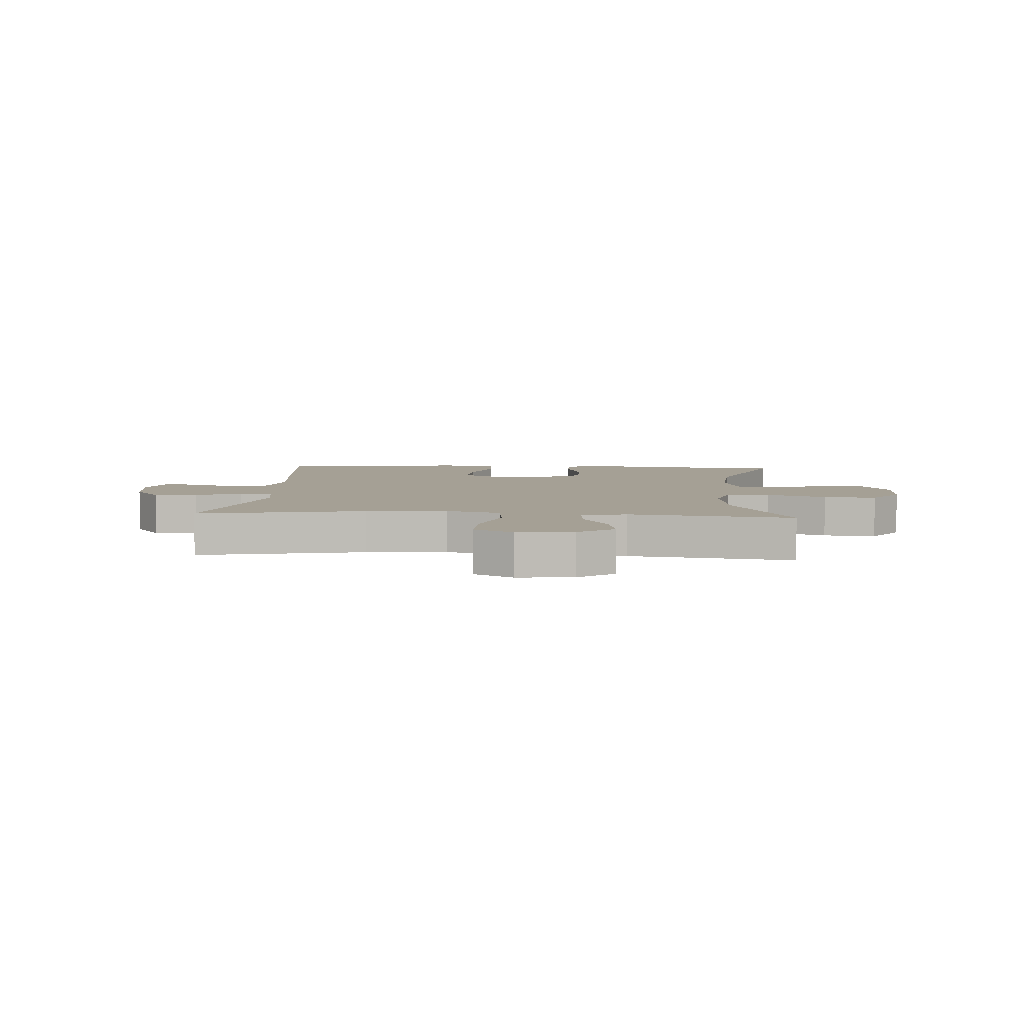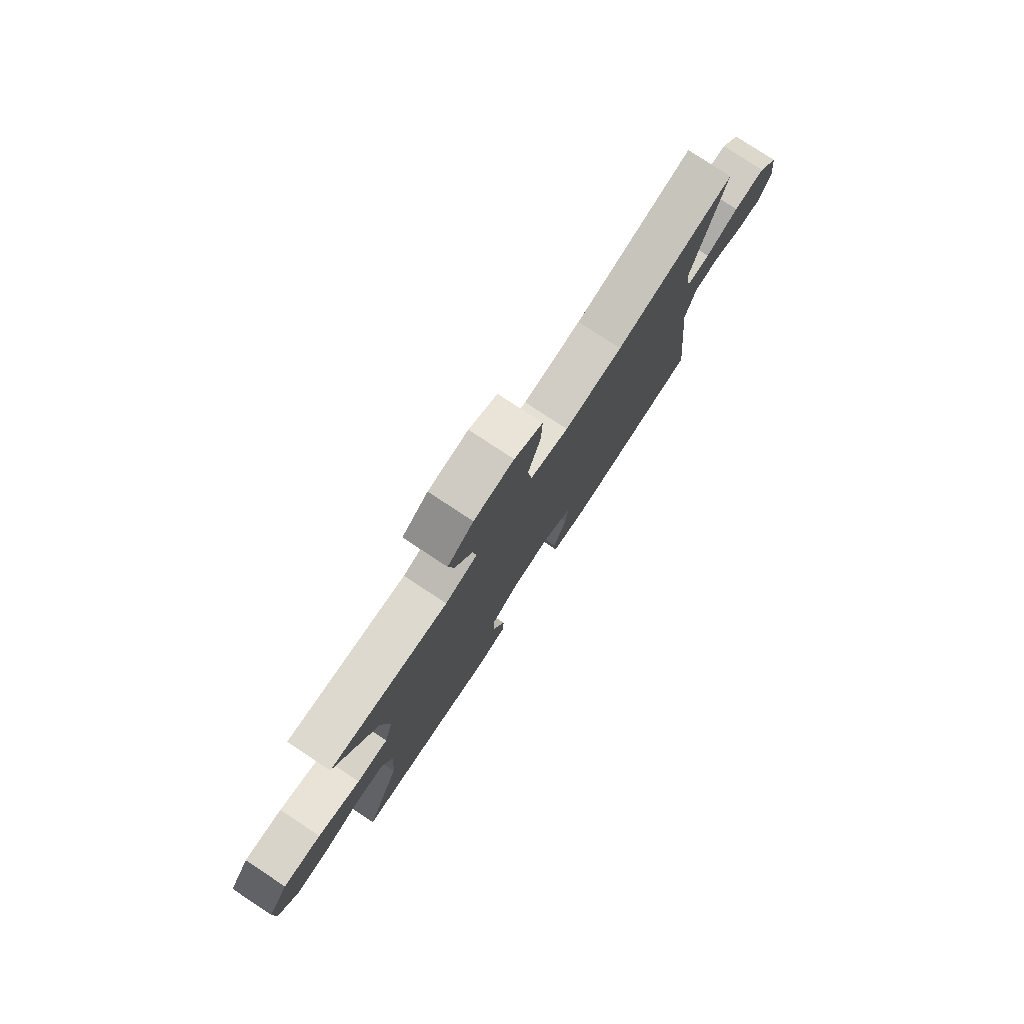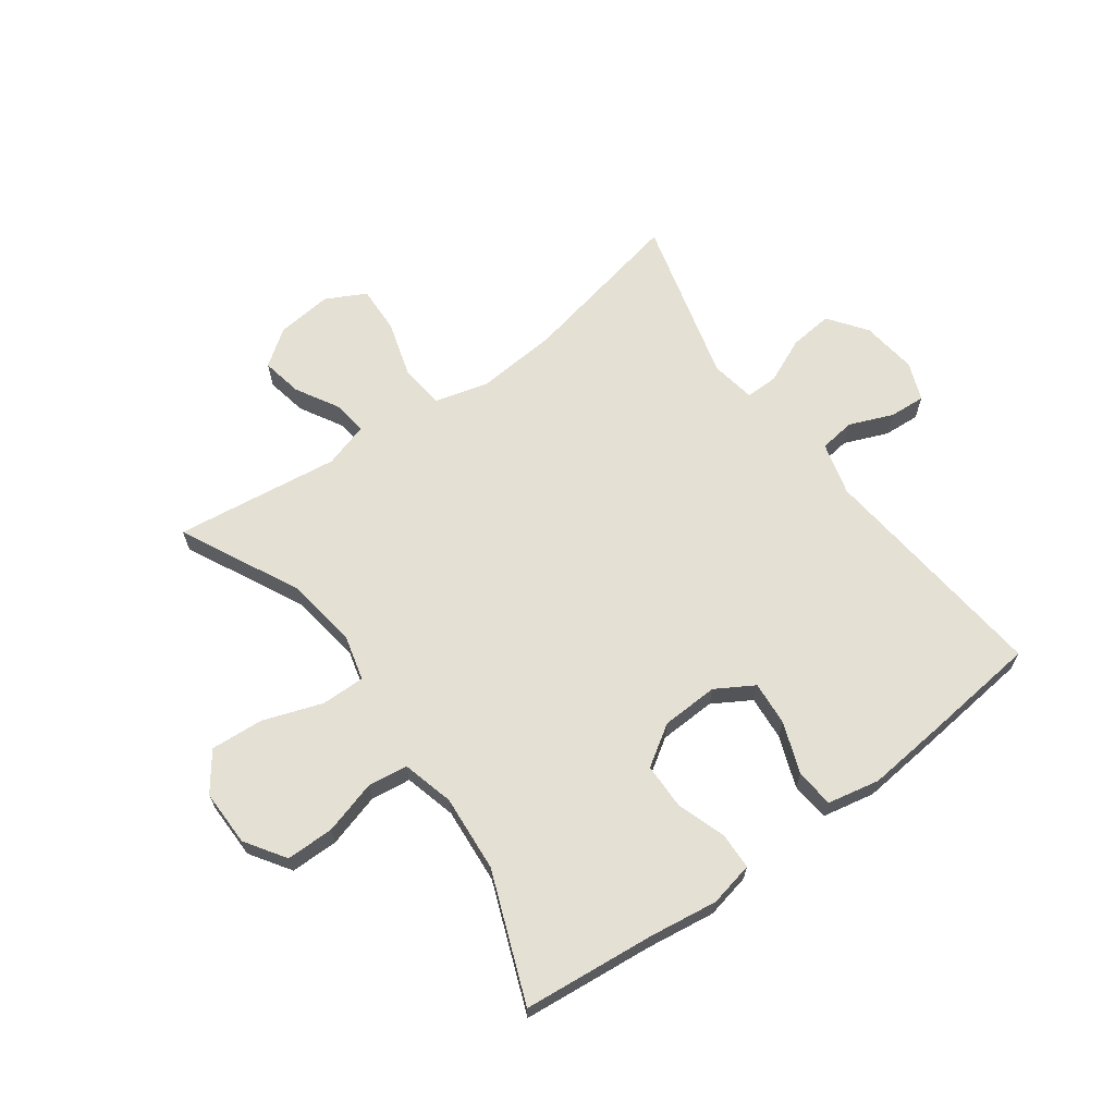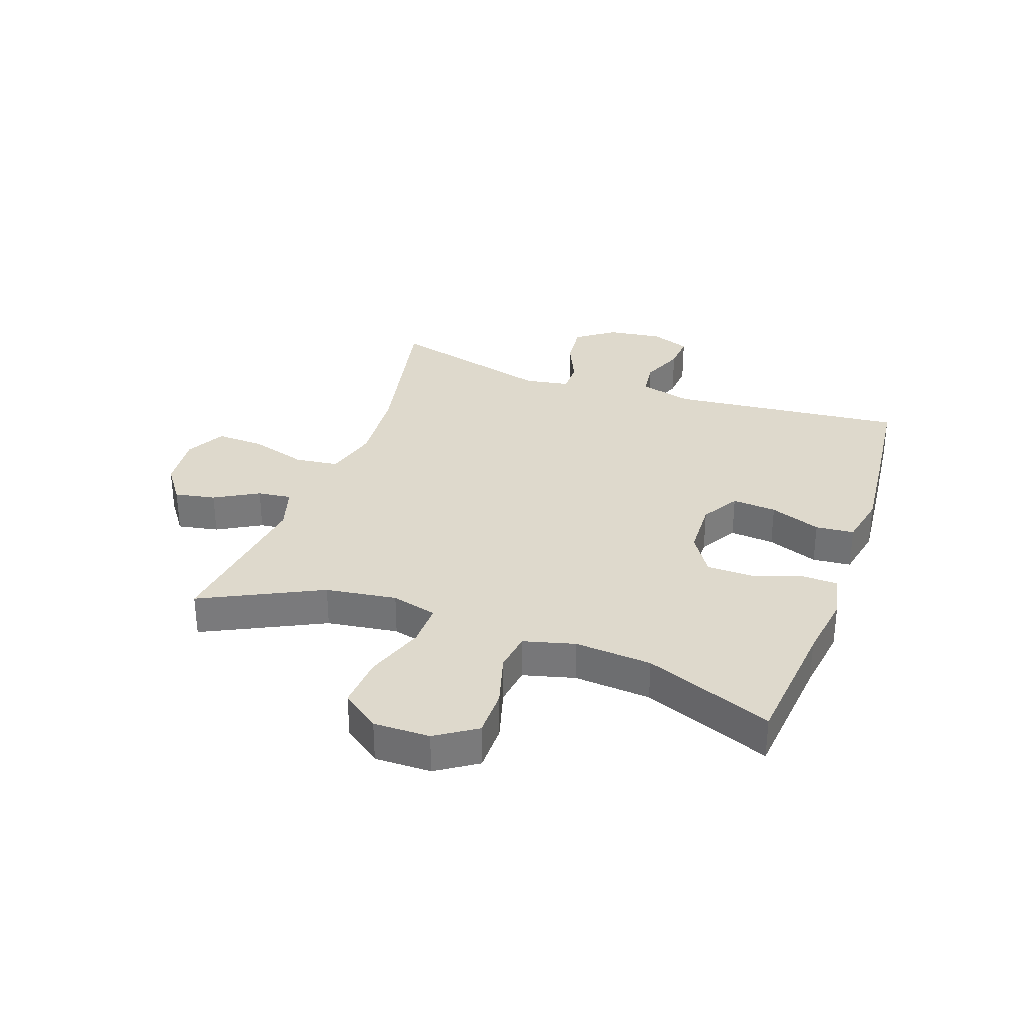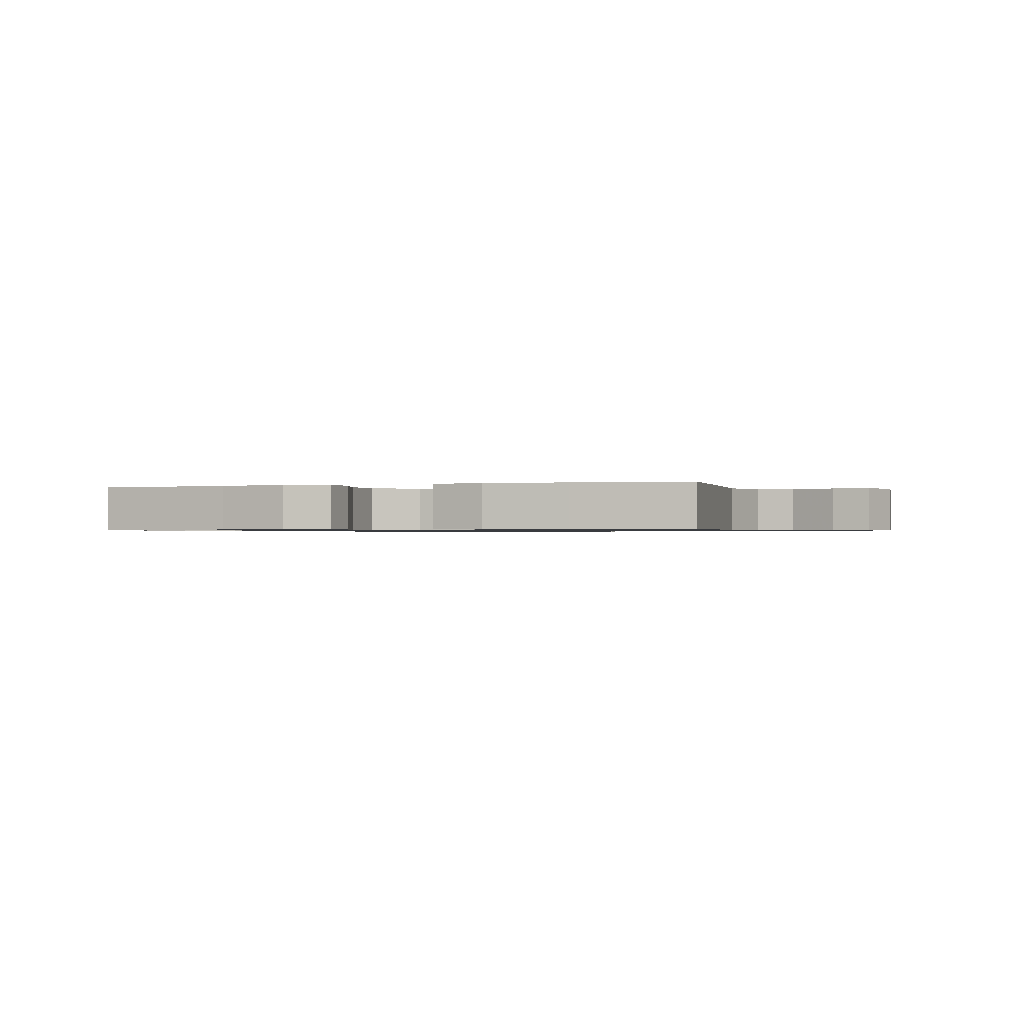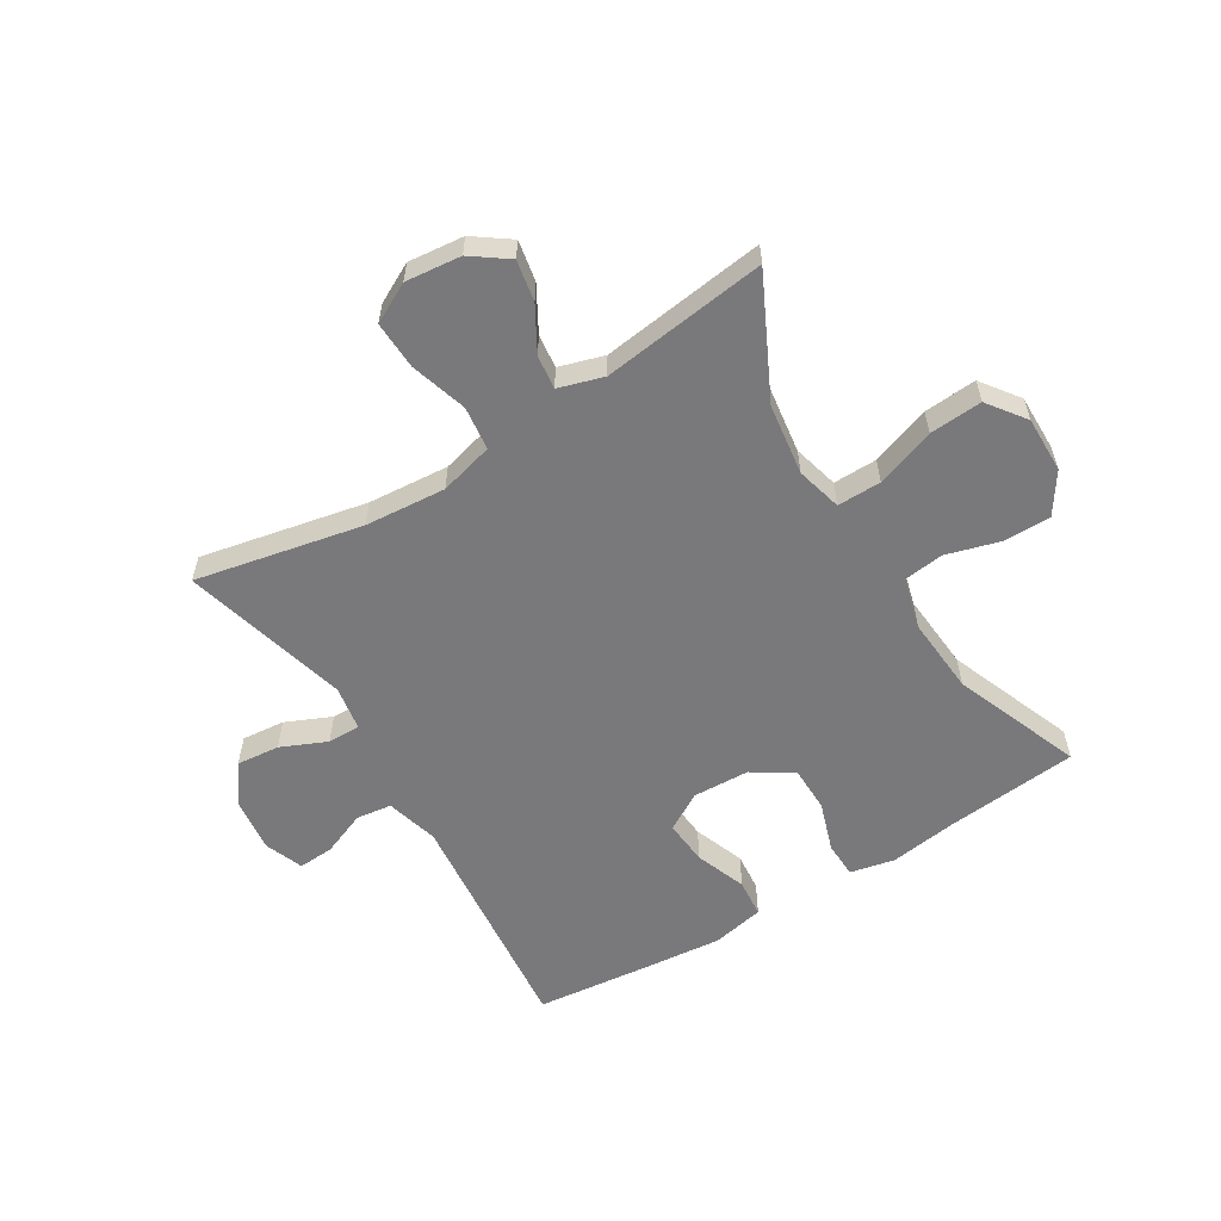
<metadata>
{"format":"obj","ext":"obj","renderer":"f3d","projection":"perspective","resolution":1024,"background":"white","views":[{"elev":5.9,"azim":4.0,"up":"+Y"},{"elev":78.7,"azim":123.4,"up":"+Z"},{"elev":65.8,"azim":144.0,"up":"+Y"},{"elev":32.2,"azim":109.6,"up":"+Y"},{"elev":-0.8,"azim":-160.5,"up":"+Y"},{"elev":-57.9,"azim":31.5,"up":"+Y"}]}
</metadata>
<code>
v 0.5 0.07 0.5
v 0.4 0.07 0.298
v 0.383 0.07 0.178
v 0.403 0.07 0.101
v 0.477 0.07 0.102
v 0.577 0.07 0.137
v 0.666 0.07 0.143
v 0.713 0.07 0.079
v 0.712 0.07 -0.016
v 0.667 0.07 -0.084
v 0.586 0.07 -0.084
v 0.496 0.07 -0.058
v 0.429 0.07 -0.067
v 0.406 0.07 -0.154
v 0.416 0.07 -0.284
v 0.5 0.07 -0.5
v 0.276 0.07 -0.522
v 0.162 0.07 -0.538
v 0.087 0.07 -0.522
v 0.085 0.07 -0.461
v 0.113 0.07 -0.377
v 0.112 0.07 -0.3
v 0.044 0.07 -0.256
v -0.052 0.07 -0.252
v -0.116 0.07 -0.29
v -0.11 0.07 -0.365
v -0.078 0.07 -0.451
v -0.084 0.07 -0.516
v -0.172 0.07 -0.534
v -0.306 0.07 -0.521
v -0.5 0.07 -0.5
v -0.459 0.07 -0.101
v -0.483 0.07 -0.012
v -0.543 0.07 -0.004
v -0.617 0.07 -0.034
v -0.678 0.07 -0.038
v -0.703 0.07 0.027
v -0.691 0.07 0.121
v -0.644 0.07 0.185
v -0.571 0.07 0.178
v -0.494 0.07 0.144
v -0.439 0.07 0.143
v -0.426 0.07 0.219
v -0.5 0.07 0.5
v -0.219 0.07 0.442
v -0.082 0.07 0.431
v 0.009 0.07 0.455
v 0.018 0.07 0.529
v -0.011 0.07 0.625
v -0.014 0.07 0.706
v 0.053 0.07 0.741
v 0.147 0.07 0.731
v 0.208 0.07 0.687
v 0.195 0.07 0.618
v 0.153 0.07 0.544
v 0.146 0.07 0.487
v 0.222 0.07 0.464
v 0.5 0 0.5
v 0.4 0 0.298
v 0.383 0 0.178
v 0.403 0 0.101
v 0.477 0 0.102
v 0.577 0 0.137
v 0.666 0 0.143
v 0.713 0 0.079
v 0.712 0 -0.016
v 0.667 0 -0.084
v 0.586 0 -0.084
v 0.496 0 -0.058
v 0.429 0 -0.067
v 0.406 0 -0.154
v 0.416 0 -0.284
v 0.5 0 -0.5
v 0.276 0 -0.522
v 0.162 0 -0.538
v 0.087 0 -0.522
v 0.085 0 -0.461
v 0.113 0 -0.377
v 0.112 0 -0.3
v 0.044 0 -0.256
v -0.052 0 -0.252
v -0.116 0 -0.29
v -0.11 0 -0.365
v -0.078 0 -0.451
v -0.084 0 -0.516
v -0.172 0 -0.534
v -0.306 0 -0.521
v -0.5 0 -0.5
v -0.459 0 -0.101
v -0.483 0 -0.012
v -0.543 0 -0.004
v -0.617 0 -0.034
v -0.678 0 -0.038
v -0.703 0 0.027
v -0.691 0 0.121
v -0.644 0 0.185
v -0.571 0 0.178
v -0.494 0 0.144
v -0.439 0 0.143
v -0.426 0 0.219
v -0.5 0 0.5
v -0.219 0 0.442
v -0.082 0 0.431
v 0.009 0 0.455
v 0.018 0 0.529
v -0.011 0 0.625
v -0.014 0 0.706
v 0.053 0 0.741
v 0.147 0 0.731
v 0.208 0 0.687
v 0.195 0 0.618
v 0.153 0 0.544
v 0.146 0 0.487
v 0.222 0 0.464
f 52 53 54 55
f 52 55 56
f 51 52 56
f 48 49 50 51
f 47 48 51 56
f 46 47 56 57
f 43 44 45
f 42 43 45 46
f 38 39 40 41
f 38 41 42
f 37 38 42
f 34 35 36 37
f 33 34 37 42
f 32 33 42 46
f 26 27 28 29
f 25 26 29 30
f 18 19 20 21
f 17 18 21 22
f 15 16 17 22
f 14 15 22 23
f 9 10 11 12
f 9 12 13
f 8 9 13
f 5 6 7 8
f 4 5 8 13
f 3 4 13 14
f 57 1 2
f 57 2 3
f 25 30 31 32
f 24 25 32 46
f 23 24 46 57
f 3 14 23 57
f 112 111 110 109
f 113 112 109
f 113 109 108
f 108 107 106 105
f 113 108 105 104
f 114 113 104 103
f 102 101 100
f 103 102 100 99
f 98 97 96 95
f 99 98 95
f 99 95 94
f 94 93 92 91
f 99 94 91 90
f 103 99 90 89
f 86 85 84 83
f 87 86 83 82
f 78 77 76 75
f 79 78 75 74
f 79 74 73 72
f 80 79 72 71
f 69 68 67 66
f 70 69 66
f 70 66 65
f 65 64 63 62
f 70 65 62 61
f 71 70 61 60
f 59 58 114
f 60 59 114
f 89 88 87 82
f 103 89 82 81
f 114 103 81 80
f 114 80 71 60
f 1 58 59 2
f 2 59 60 3
f 3 60 61 4
f 4 61 62 5
f 5 62 63 6
f 6 63 64 7
f 7 64 65 8
f 8 65 66 9
f 9 66 67 10
f 10 67 68 11
f 11 68 69 12
f 12 69 70 13
f 13 70 71 14
f 14 71 72 15
f 15 72 73 16
f 16 73 74 17
f 17 74 75 18
f 18 75 76 19
f 19 76 77 20
f 20 77 78 21
f 21 78 79 22
f 22 79 80 23
f 23 80 81 24
f 24 81 82 25
f 25 82 83 26
f 26 83 84 27
f 27 84 85 28
f 28 85 86 29
f 29 86 87 30
f 30 87 88 31
f 31 88 89 32
f 32 89 90 33
f 33 90 91 34
f 34 91 92 35
f 35 92 93 36
f 36 93 94 37
f 37 94 95 38
f 38 95 96 39
f 39 96 97 40
f 40 97 98 41
f 41 98 99 42
f 42 99 100 43
f 43 100 101 44
f 44 101 102 45
f 45 102 103 46
f 46 103 104 47
f 47 104 105 48
f 48 105 106 49
f 49 106 107 50
f 50 107 108 51
f 51 108 109 52
f 52 109 110 53
f 53 110 111 54
f 54 111 112 55
f 55 112 113 56
f 56 113 114 57
f 57 114 58 1

</code>
